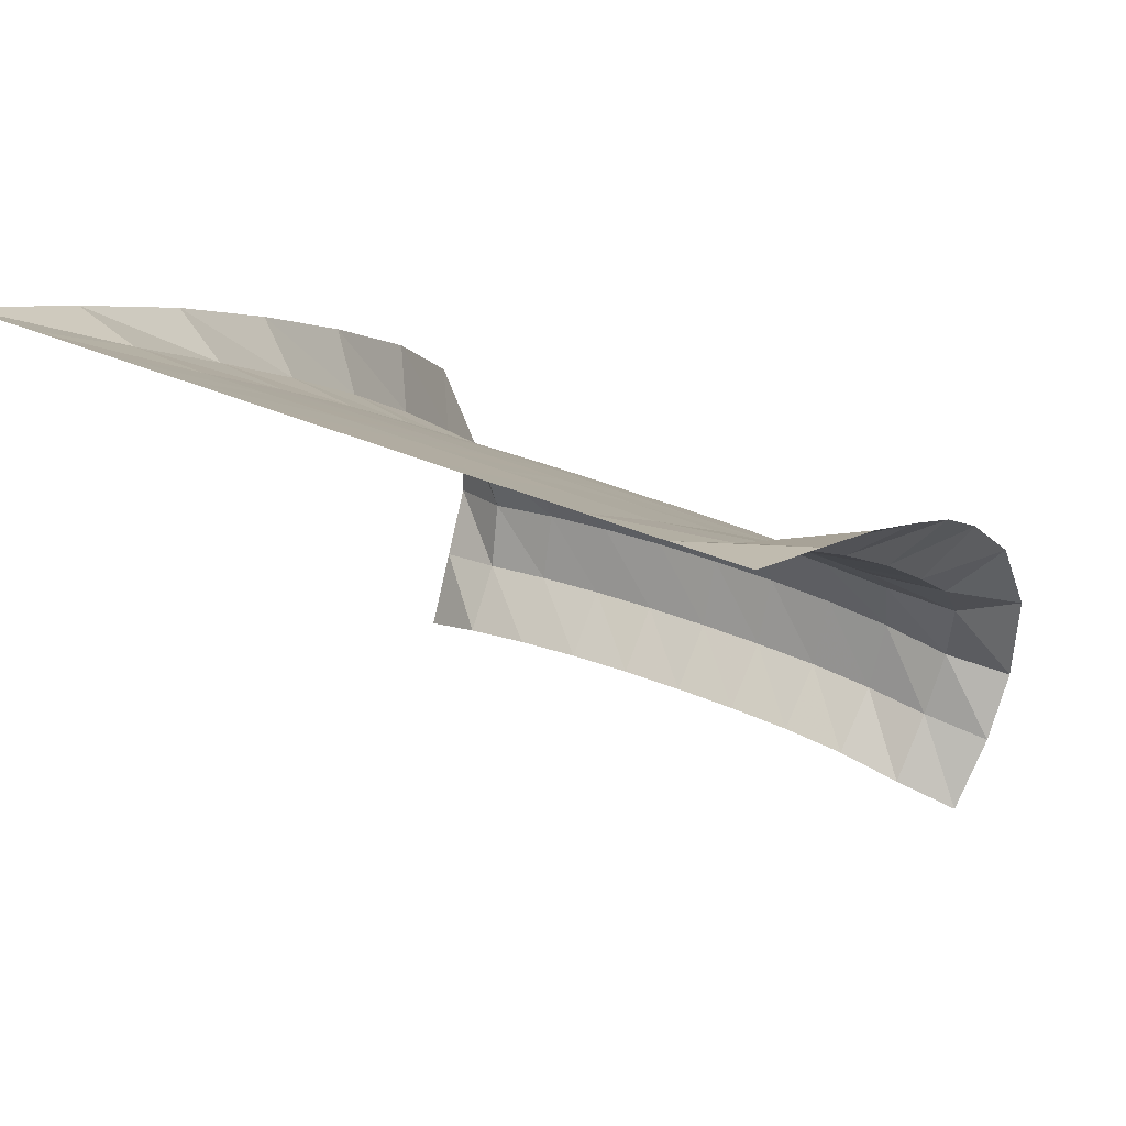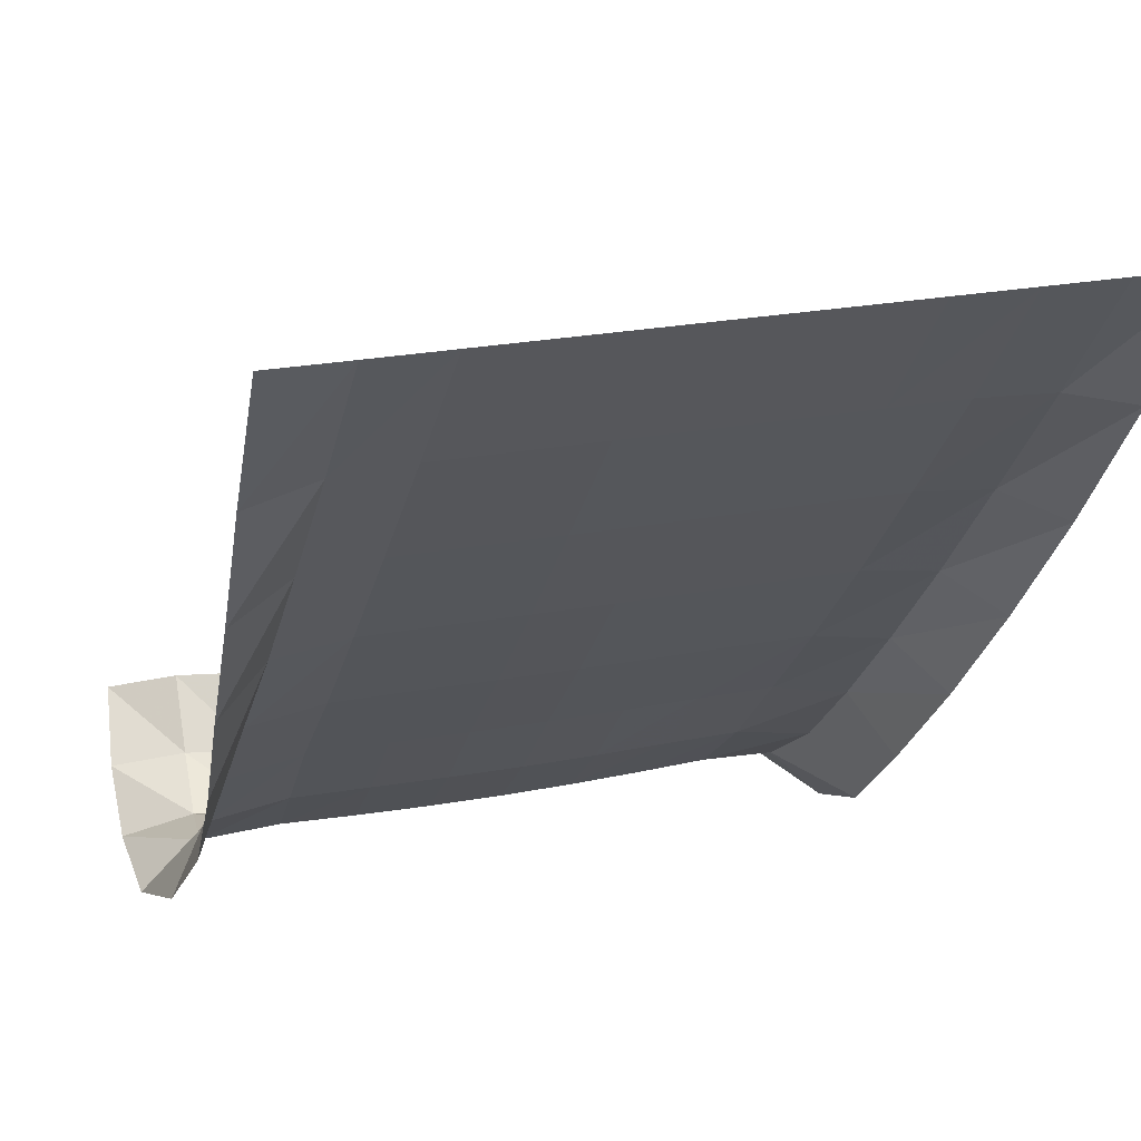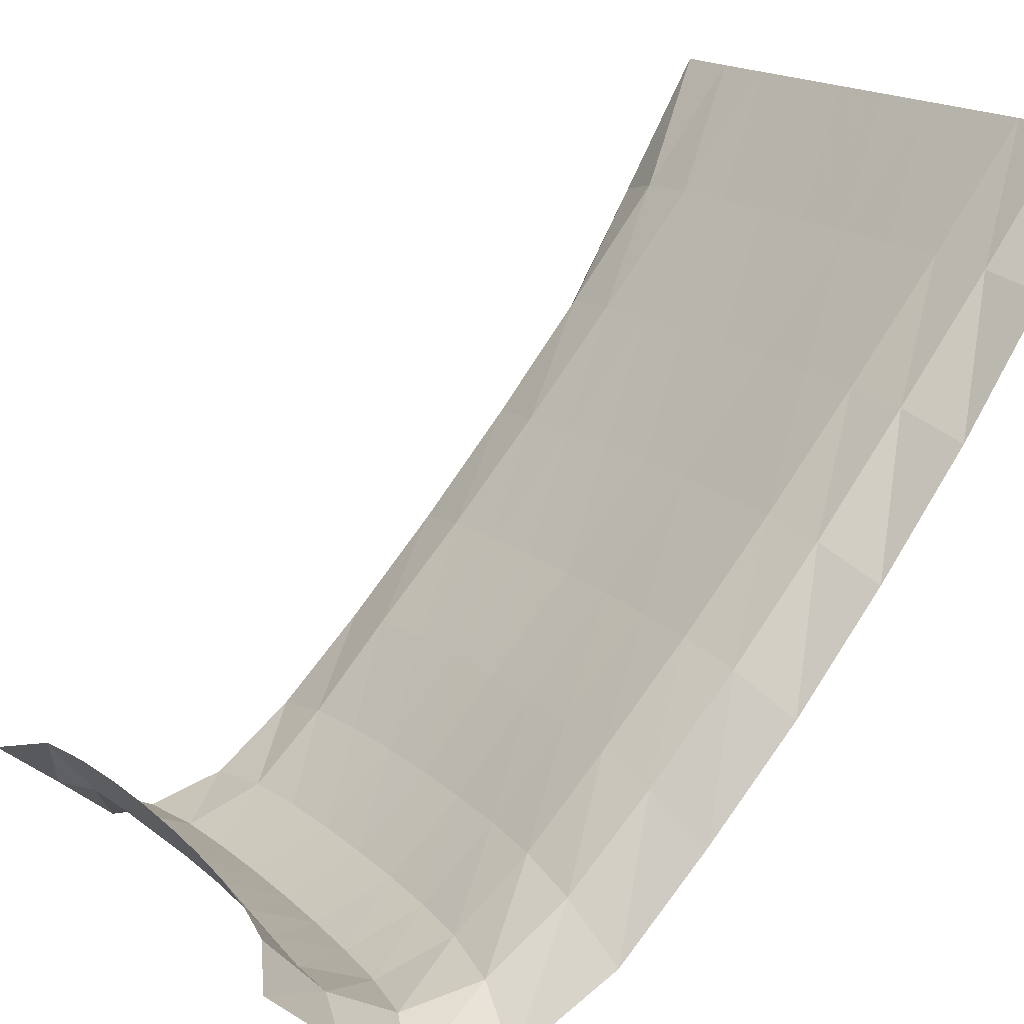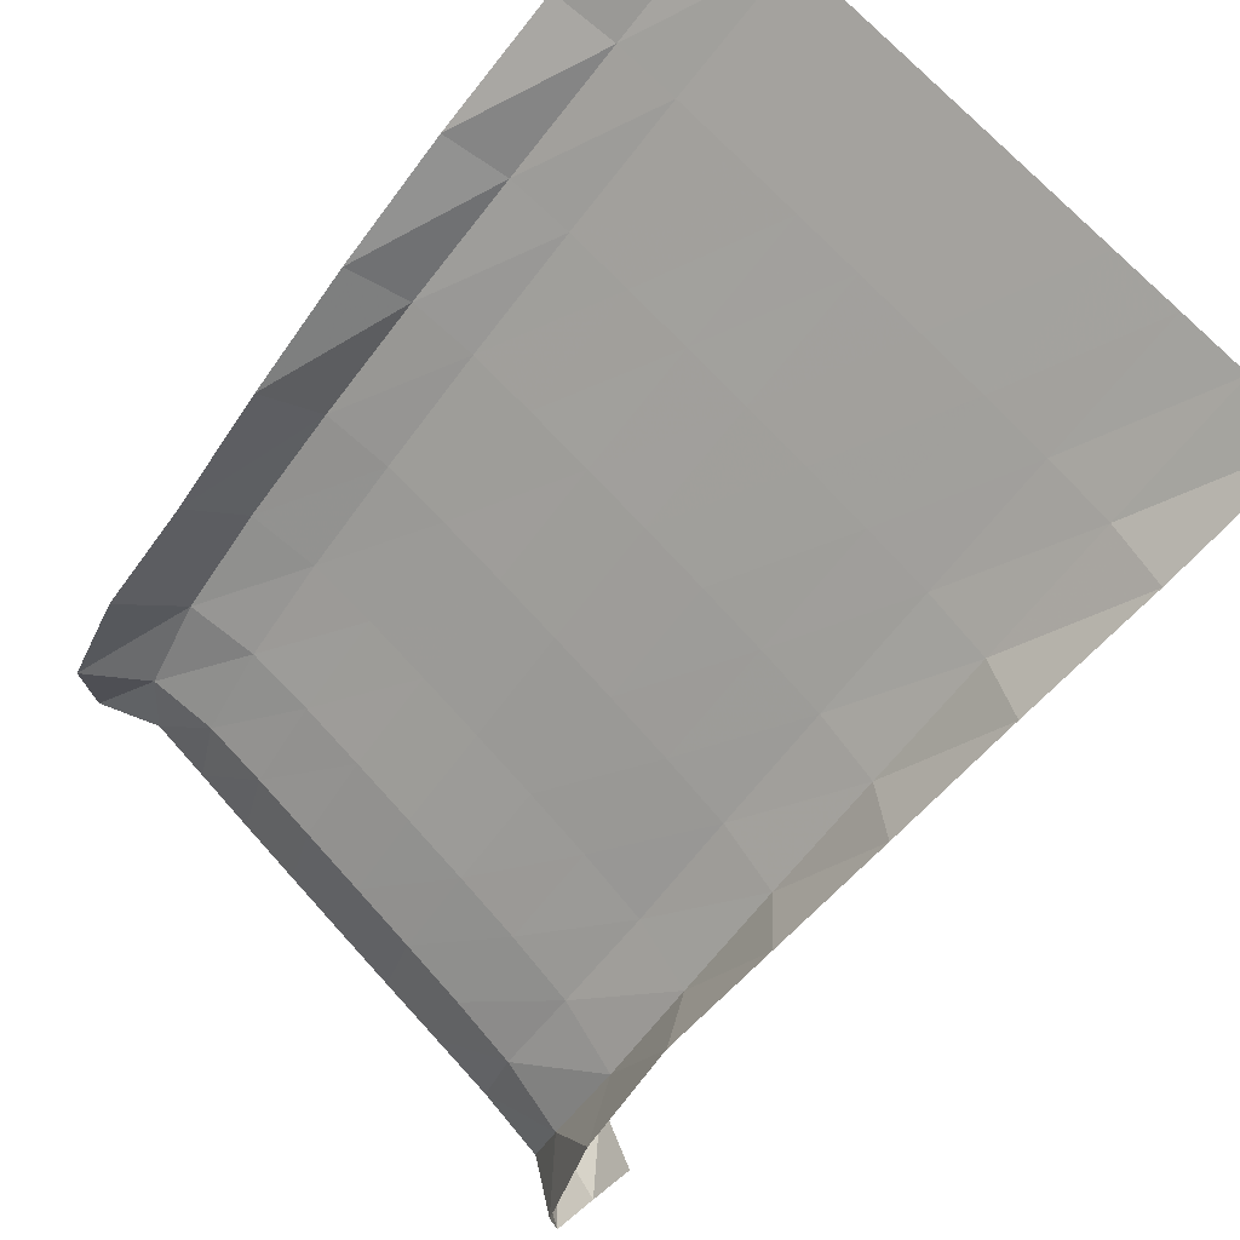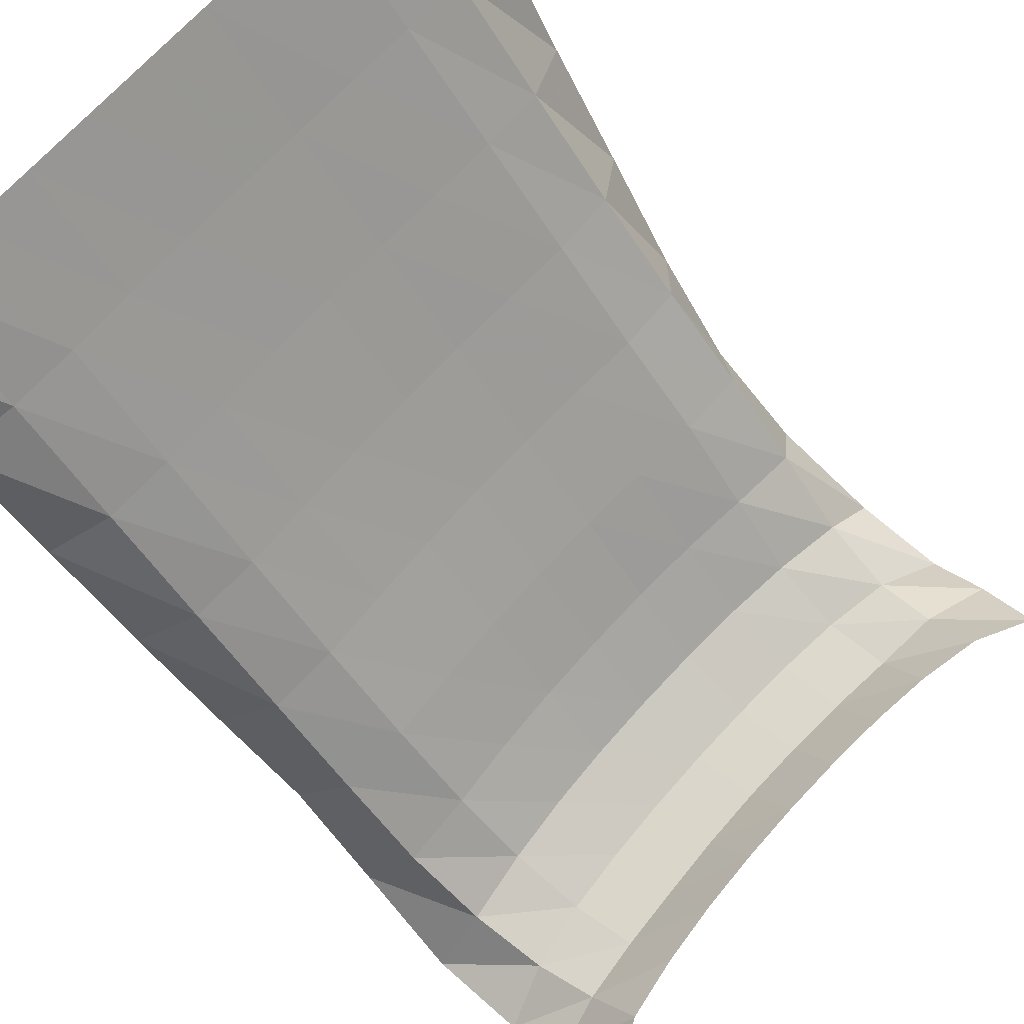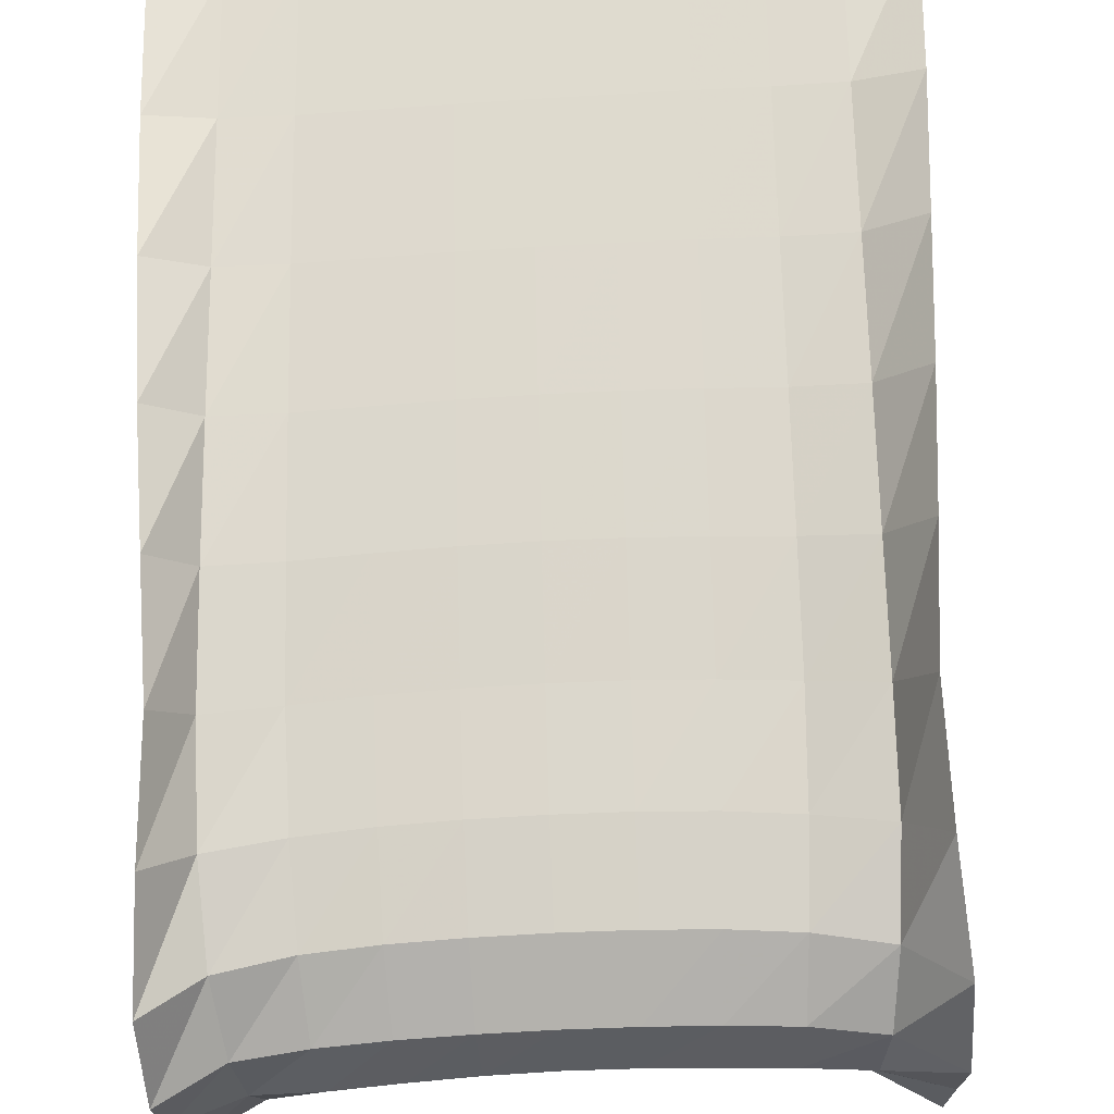
<metadata>
{"format":"obj","ext":"obj","renderer":"f3d","projection":"perspective","resolution":1024,"background":"white","views":[{"elev":41.1,"azim":27.3,"up":"+Y"},{"elev":24.4,"azim":162.6,"up":"+Z"},{"elev":15.8,"azim":61.1,"up":"+Z"},{"elev":69.2,"azim":-132.0,"up":"+Y"},{"elev":71.2,"azim":-47.3,"up":"+Z"},{"elev":-59.4,"azim":-176.1,"up":"+Z"}]}
</metadata>
<code>
v  8.6e-05  5.999  -0.001826
v  0.5001  5.998  -0.003026
v  1  5.998  -0.00293
v  1.5  5.998  -0.002899
v  2  5.998  -0.002883
v  2.5  5.998  -0.002875
v  3  5.998  -0.002876
v  3.5  5.998  -0.002883
v  4  5.998  -0.002882
v  4.5  5.998  -0.002929
v  5  5.999  -0.001731
v  0.05249  5.415  -0.9675
v  0.518  5.323  -0.8704
v  1.02  5.315  -0.8487
v  1.522  5.322  -0.8441
v  2.025  5.327  -0.8425
v  2.528  5.33  -0.8417
v  3.031  5.329  -0.8414
v  3.536  5.327  -0.8413
v  4.045  5.324  -0.8427
v  4.537  5.342  -0.8604
v  5.006  5.432  -0.9444
v  0.1244  4.843  -1.876
v  0.5352  4.66  -1.695
v  1.039  4.643  -1.654
v  1.544  4.656  -1.645
v  2.049  4.667  -1.642
v  2.554  4.672  -1.64
v  3.059  4.671  -1.64
v  3.569  4.666  -1.64
v  4.083  4.66  -1.643
v  4.576  4.689  -1.677
v  4.994  4.871  -1.843
v  0.1916  4.252  -2.72
v  0.5503  4.016  -2.478
v  1.054  3.99  -2.417
v  1.566  4.01  -2.406
v  2.072  4.026  -2.401
v  2.578  4.033  -2.399
v  3.084  4.032  -2.398
v  3.6  4.023  -2.399
v  4.116  4.012  -2.404
v  4.615  4.052  -2.457
v  4.973  4.287  -2.683
v  0.2642  3.66  -3.51
v  0.5653  3.382  -3.209
v  1.07  3.355  -3.13
v  1.587  3.381  -3.116
v  2.093  3.402  -3.11
v  2.599  3.41  -3.107
v  3.105  3.409  -3.107
v  3.625  3.396  -3.109
v  4.143  3.38  -3.118
v  4.654  3.419  -3.185
v  4.938  3.703  -3.482
v  0.3395  3.058  -4.245
v  0.5767  2.765  -3.878
v  1.086  2.743  -3.778
v  1.608  2.778  -3.761
v  2.11  2.802  -3.755
v  2.615  2.812  -3.753
v  3.121  2.81  -3.752
v  3.637  2.795  -3.753
v  4.168  2.768  -3.767
v  4.69  2.794  -3.849
v  4.915  3.087  -4.212
v  0.3193  2.395  -4.893
v  0.589  2.182  -4.466
v  1.116  2.199  -4.366
v  1.629  2.245  -4.348
v  2.125  2.272  -4.344
v  2.626  2.283  -4.343
v  3.13  2.28  -4.342
v  3.636  2.263  -4.341
v  4.161  2.227  -4.353
v  4.696  2.212  -4.444
v  4.982  2.407  -4.849
v  0.2587  1.618  -5.274
v  0.638  1.616  -4.888
v  1.16  1.692  -4.825
v  1.654  1.743  -4.817
v  2.14  1.771  -4.816
v  2.635  1.783  -4.816
v  3.131  1.78  -4.815
v  3.629  1.761  -4.812
v  4.132  1.721  -4.816
v  4.66  1.656  -4.88
v  5.06  1.625  -5.224
v  0.2706  0.9112  -5.218
v  0.702  1.058  -5.019
v  1.202  1.147  -5.008
v  1.685  1.193  -5.014
v  2.166  1.22  -5.019
v  2.647  1.232  -5.02
v  3.13  1.23  -5.019
v  3.615  1.213  -5.015
v  4.1  1.175  -5.006
v  4.597  1.094  -4.994
v  5.064  0.9267  -5.18
v  0.3139  0.4941  -4.873
v  0.7652  0.6043  -4.797
v  1.239  0.6602  -4.802
v  1.717  0.6961  -4.808
v  2.191  0.725  -4.805
v  2.663  0.7376  -4.805
v  3.133  0.7334  -4.808
v  3.603  0.7127  -4.813
v  4.074  0.6747  -4.807
v  4.555  0.6396  -4.765
v  5.047  0.5024  -4.858
v  0.3573  0.03419  -4.506
v  0.8094  0.2587  -4.364
v  1.275  0.3391  -4.351
v  1.741  0.3878  -4.35
v  2.205  0.4135  -4.352
v  2.666  0.4229  -4.354
v  3.125  0.4171  -4.357
v  3.586  0.3941  -4.362
v  4.051  0.3457  -4.363
v  4.525  0.253  -4.36
v  4.973  0.05562  -4.477
f 1 2 13
f 1 13 12
f 2 3 14
f 2 14 13
f 3 4 15
f 3 15 14
f 4 5 16
f 4 16 15
f 5 6 17
f 5 17 16
f 6 7 18
f 6 18 17
f 7 8 19
f 7 19 18
f 8 9 20
f 8 20 19
f 9 10 21
f 9 21 20
f 10 11 22
f 10 22 21
f 12 13 24
f 12 24 23
f 13 14 25
f 13 25 24
f 14 15 26
f 14 26 25
f 15 16 27
f 15 27 26
f 16 17 28
f 16 28 27
f 17 18 29
f 17 29 28
f 18 19 30
f 18 30 29
f 19 20 31
f 19 31 30
f 20 21 32
f 20 32 31
f 21 22 33
f 21 33 32
f 23 24 35
f 23 35 34
f 24 25 36
f 24 36 35
f 25 26 37
f 25 37 36
f 26 27 38
f 26 38 37
f 27 28 39
f 27 39 38
f 28 29 40
f 28 40 39
f 29 30 41
f 29 41 40
f 30 31 42
f 30 42 41
f 31 32 43
f 31 43 42
f 32 33 44
f 32 44 43
f 34 35 46
f 34 46 45
f 35 36 47
f 35 47 46
f 36 37 48
f 36 48 47
f 37 38 49
f 37 49 48
f 38 39 50
f 38 50 49
f 39 40 51
f 39 51 50
f 40 41 52
f 40 52 51
f 41 42 53
f 41 53 52
f 42 43 54
f 42 54 53
f 43 44 55
f 43 55 54
f 45 46 57
f 45 57 56
f 46 47 58
f 46 58 57
f 47 48 59
f 47 59 58
f 48 49 60
f 48 60 59
f 49 50 61
f 49 61 60
f 50 51 62
f 50 62 61
f 51 52 63
f 51 63 62
f 52 53 64
f 52 64 63
f 53 54 65
f 53 65 64
f 54 55 66
f 54 66 65
f 56 57 68
f 56 68 67
f 57 58 69
f 57 69 68
f 58 59 70
f 58 70 69
f 59 60 71
f 59 71 70
f 60 61 72
f 60 72 71
f 61 62 73
f 61 73 72
f 62 63 74
f 62 74 73
f 63 64 75
f 63 75 74
f 64 65 76
f 64 76 75
f 65 66 77
f 65 77 76
f 67 68 79
f 67 79 78
f 68 69 80
f 68 80 79
f 69 70 81
f 69 81 80
f 70 71 82
f 70 82 81
f 71 72 83
f 71 83 82
f 72 73 84
f 72 84 83
f 73 74 85
f 73 85 84
f 74 75 86
f 74 86 85
f 75 76 87
f 75 87 86
f 76 77 88
f 76 88 87
f 78 79 90
f 78 90 89
f 79 80 91
f 79 91 90
f 80 81 92
f 80 92 91
f 81 82 93
f 81 93 92
f 82 83 94
f 82 94 93
f 83 84 95
f 83 95 94
f 84 85 96
f 84 96 95
f 85 86 97
f 85 97 96
f 86 87 98
f 86 98 97
f 87 88 99
f 87 99 98
f 89 90 101
f 89 101 100
f 90 91 102
f 90 102 101
f 91 92 103
f 91 103 102
f 92 93 104
f 92 104 103
f 93 94 105
f 93 105 104
f 94 95 106
f 94 106 105
f 95 96 107
f 95 107 106
f 96 97 108
f 96 108 107
f 97 98 109
f 97 109 108
f 98 99 110
f 98 110 109
f 100 101 112
f 100 112 111
f 101 102 113
f 101 113 112
f 102 103 114
f 102 114 113
f 103 104 115
f 103 115 114
f 104 105 116
f 104 116 115
f 105 106 117
f 105 117 116
f 106 107 118
f 106 118 117
f 107 108 119
f 107 119 118
f 108 109 120
f 108 120 119
f 109 110 121
f 109 121 120

</code>
